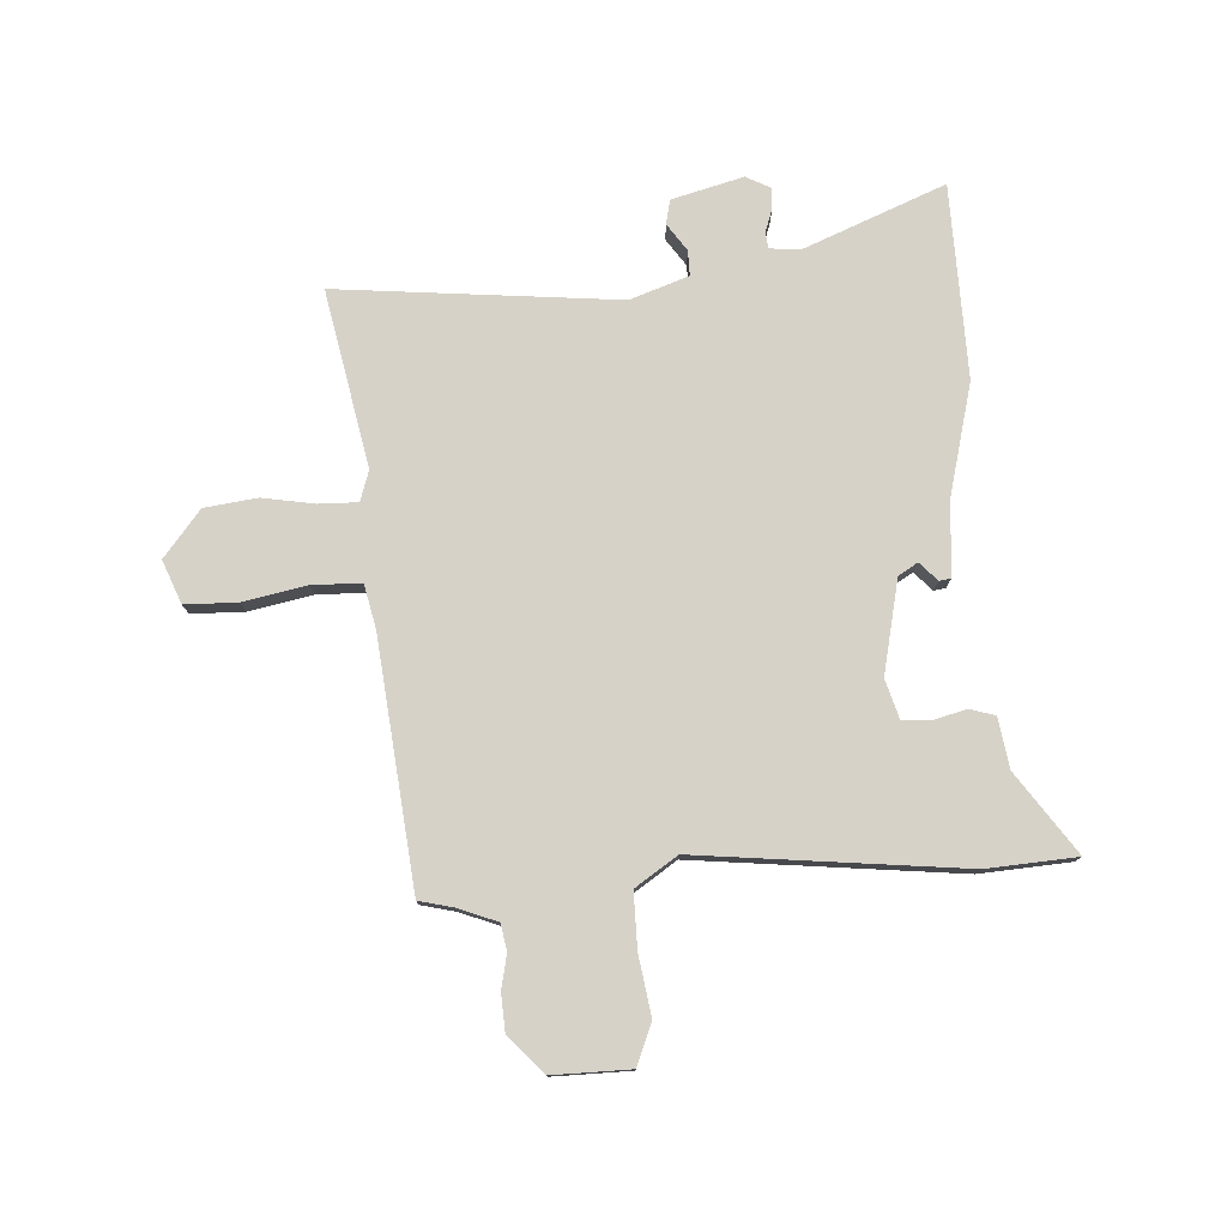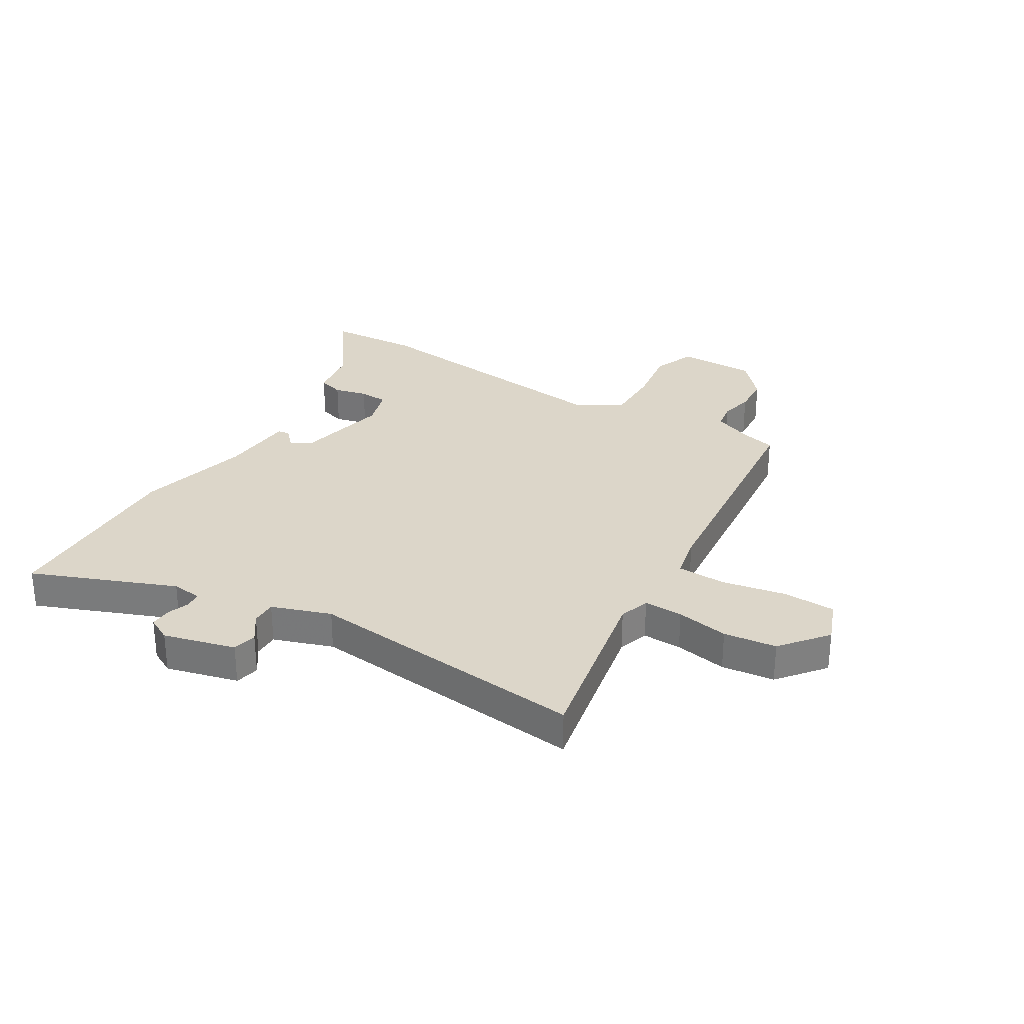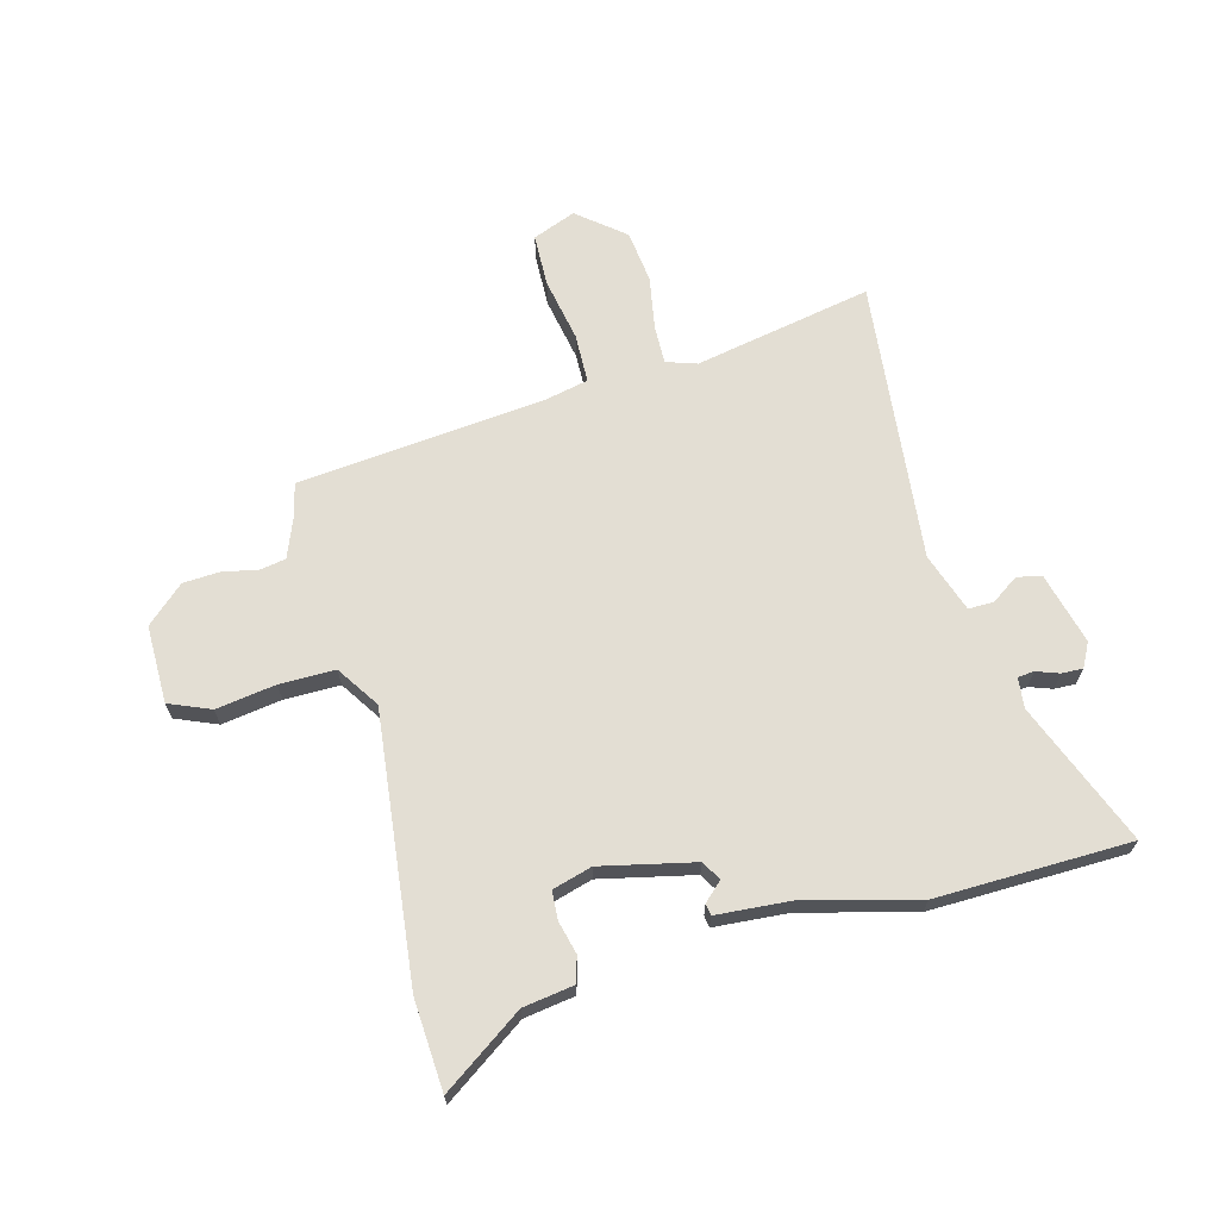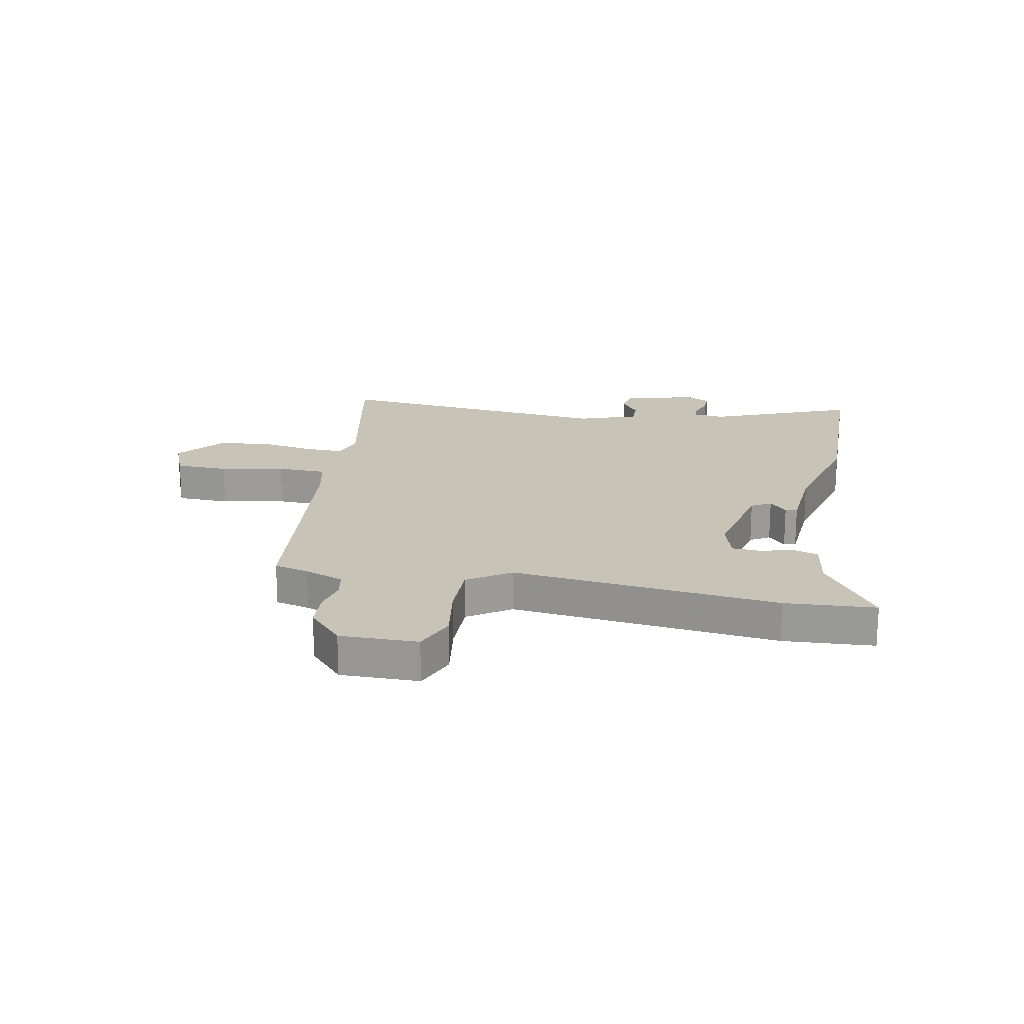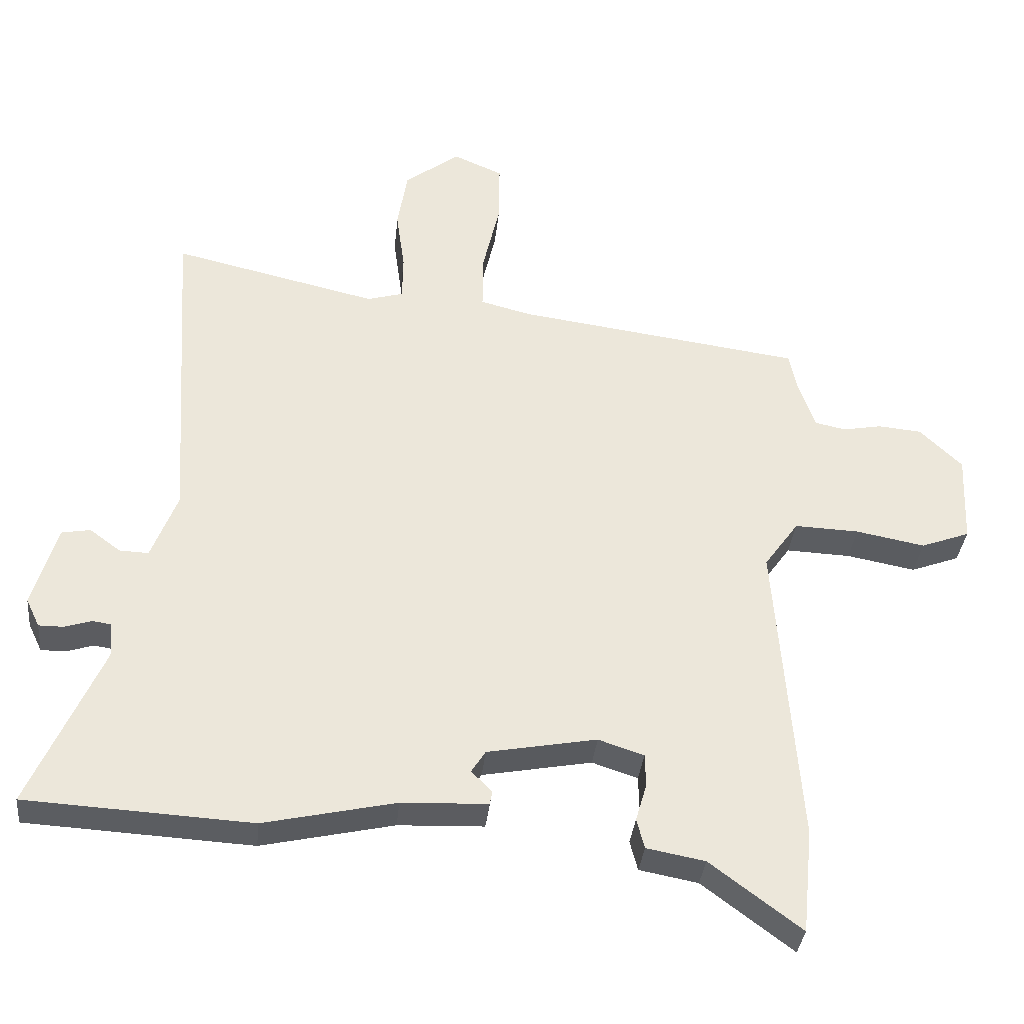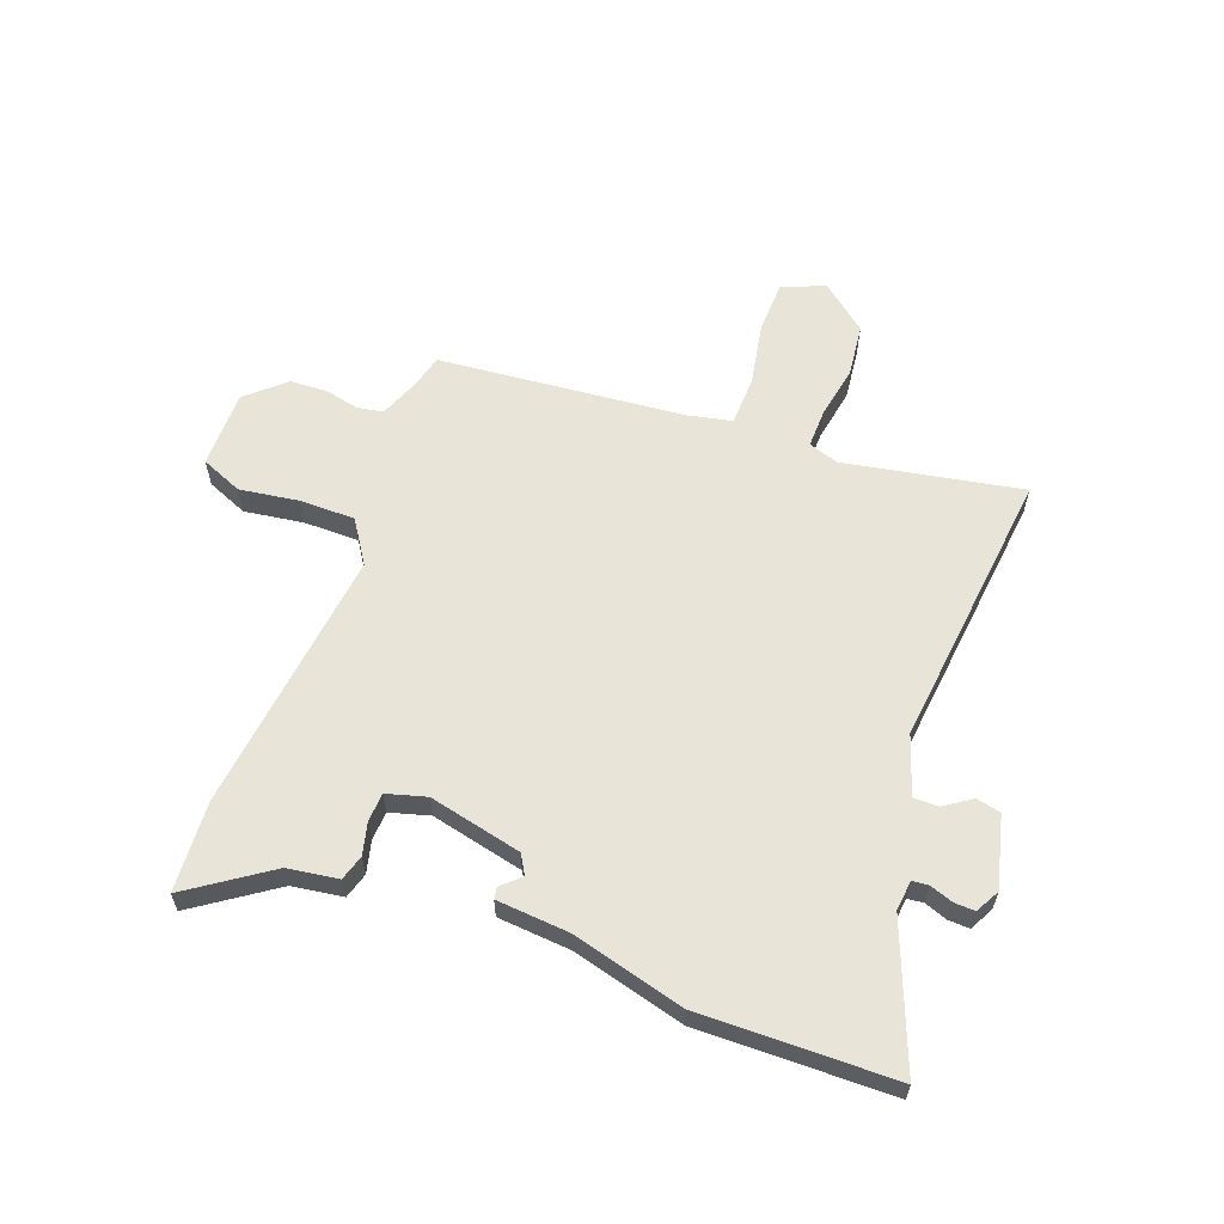
<metadata>
{"format":"obj","ext":"obj","renderer":"f3d","projection":"perspective","resolution":1024,"background":"white","views":[{"elev":77.5,"azim":88.5,"up":"+Y"},{"elev":30.2,"azim":-56.8,"up":"+Y"},{"elev":67.2,"azim":167.2,"up":"+Y"},{"elev":19.8,"azim":102.9,"up":"+Y"},{"elev":-35.2,"azim":-5.8,"up":"+Z"},{"elev":60.6,"azim":-157.2,"up":"+Y"}]}
</metadata>
<code>
v -0.495 0.07 0.557
v -0.18 0.07 0.484
v -0.125 0.07 0.5
v -0.124 0.07 0.57
v -0.137 0.07 0.664
v -0.122 0.07 0.758
v -0.037 0.07 0.822
v 0.039 0.07 0.789
v 0.038 0.07 0.695
v 0.012 0.07 0.582
v 0.011 0.07 0.494
v 0.089 0.07 0.474
v 0.528 0.07 0.414
v 0.541 0.07 0.352
v 0.566 0.07 0.281
v 0.613 0.07 0.271
v 0.673 0.07 0.282
v 0.74 0.07 0.276
v 0.805 0.07 0.213
v 0.799 0.07 0.074
v 0.724 0.07 0.046
v 0.618 0.07 0.066
v 0.519 0.07 0.07
v 0.466 0.07 -0.004
v 0.502 0.07 -0.482
v 0.486 0.07 -0.643
v 0.346 0.07 -0.538
v 0.256 0.07 -0.521
v 0.244 0.07 -0.475
v 0.261 0.07 -0.417
v 0.26 0.07 -0.366
v 0.19 0.07 -0.343
v 0.022 0.07 -0.374
v 0 0.07 -0.408
v 0.032 0.07 -0.44
v 0.028 0.07 -0.461
v -0.104 0.07 -0.466
v -0.307 0.07 -0.511
v -0.654 0.07 -0.491
v -0.543 0.07 -0.24
v -0.547 0.07 -0.186
v -0.576 0.07 -0.182
v -0.617 0.07 -0.195
v -0.655 0.07 -0.195
v -0.676 0.07 -0.151
v -0.638 0.07 -0.024
v -0.594 0.07 -0.016
v -0.547 0.07 -0.051
v -0.502 0.07 -0.053
v -0.462 0.07 0.051
v -0.495 0 0.557
v -0.18 0 0.484
v -0.125 0 0.5
v -0.124 0 0.57
v -0.137 0 0.664
v -0.122 0 0.758
v -0.037 0 0.822
v 0.039 0 0.789
v 0.038 0 0.695
v 0.012 0 0.582
v 0.011 0 0.494
v 0.089 0 0.474
v 0.528 0 0.414
v 0.541 0 0.352
v 0.566 0 0.281
v 0.613 0 0.271
v 0.673 0 0.282
v 0.74 0 0.276
v 0.805 0 0.213
v 0.799 0 0.074
v 0.724 0 0.046
v 0.618 0 0.066
v 0.519 0 0.07
v 0.466 0 -0.004
v 0.502 0 -0.482
v 0.486 0 -0.643
v 0.346 0 -0.538
v 0.256 0 -0.521
v 0.244 0 -0.475
v 0.261 0 -0.417
v 0.26 0 -0.366
v 0.19 0 -0.343
v 0.022 0 -0.374
v 0 0 -0.408
v 0.032 0 -0.44
v 0.028 0 -0.461
v -0.104 0 -0.466
v -0.307 0 -0.511
v -0.654 0 -0.491
v -0.543 0 -0.24
v -0.547 0 -0.186
v -0.576 0 -0.182
v -0.617 0 -0.195
v -0.655 0 -0.195
v -0.676 0 -0.151
v -0.638 0 -0.024
v -0.594 0 -0.016
v -0.547 0 -0.051
v -0.502 0 -0.053
v -0.462 0 0.051
f 45 46 47 48
f 45 48 49
f 42 43 44 45
f 41 42 45 49
f 40 41 49 50
f 37 38 39 40
f 34 35 36 37
f 33 34 37 40
f 32 33 40 50
f 27 28 29 30
f 27 30 31
f 24 25 26 27
f 24 27 31
f 19 20 21 22
f 19 22 23
f 16 17 18 19
f 15 16 19 23
f 14 15 23 24
f 12 13 14 24
f 7 8 9 10
f 7 10 11
f 4 5 6 7
f 3 4 7 11
f 2 3 11 12
f 50 1 2
f 24 31 32 50
f 2 12 24 50
f 98 97 96 95
f 99 98 95
f 95 94 93 92
f 99 95 92 91
f 100 99 91 90
f 90 89 88 87
f 87 86 85 84
f 90 87 84 83
f 100 90 83 82
f 80 79 78 77
f 81 80 77
f 77 76 75 74
f 81 77 74
f 72 71 70 69
f 73 72 69
f 69 68 67 66
f 73 69 66 65
f 74 73 65 64
f 74 64 63 62
f 60 59 58 57
f 61 60 57
f 57 56 55 54
f 61 57 54 53
f 62 61 53 52
f 52 51 100
f 100 82 81 74
f 100 74 62 52
f 1 51 52 2
f 2 52 53 3
f 3 53 54 4
f 4 54 55 5
f 5 55 56 6
f 6 56 57 7
f 7 57 58 8
f 8 58 59 9
f 9 59 60 10
f 10 60 61 11
f 11 61 62 12
f 12 62 63 13
f 13 63 64 14
f 14 64 65 15
f 15 65 66 16
f 16 66 67 17
f 17 67 68 18
f 18 68 69 19
f 19 69 70 20
f 20 70 71 21
f 21 71 72 22
f 22 72 73 23
f 23 73 74 24
f 24 74 75 25
f 25 75 76 26
f 26 76 77 27
f 27 77 78 28
f 28 78 79 29
f 29 79 80 30
f 30 80 81 31
f 31 81 82 32
f 32 82 83 33
f 33 83 84 34
f 34 84 85 35
f 35 85 86 36
f 36 86 87 37
f 37 87 88 38
f 38 88 89 39
f 39 89 90 40
f 40 90 91 41
f 41 91 92 42
f 42 92 93 43
f 43 93 94 44
f 44 94 95 45
f 45 95 96 46
f 46 96 97 47
f 47 97 98 48
f 48 98 99 49
f 49 99 100 50
f 50 100 51 1

</code>
